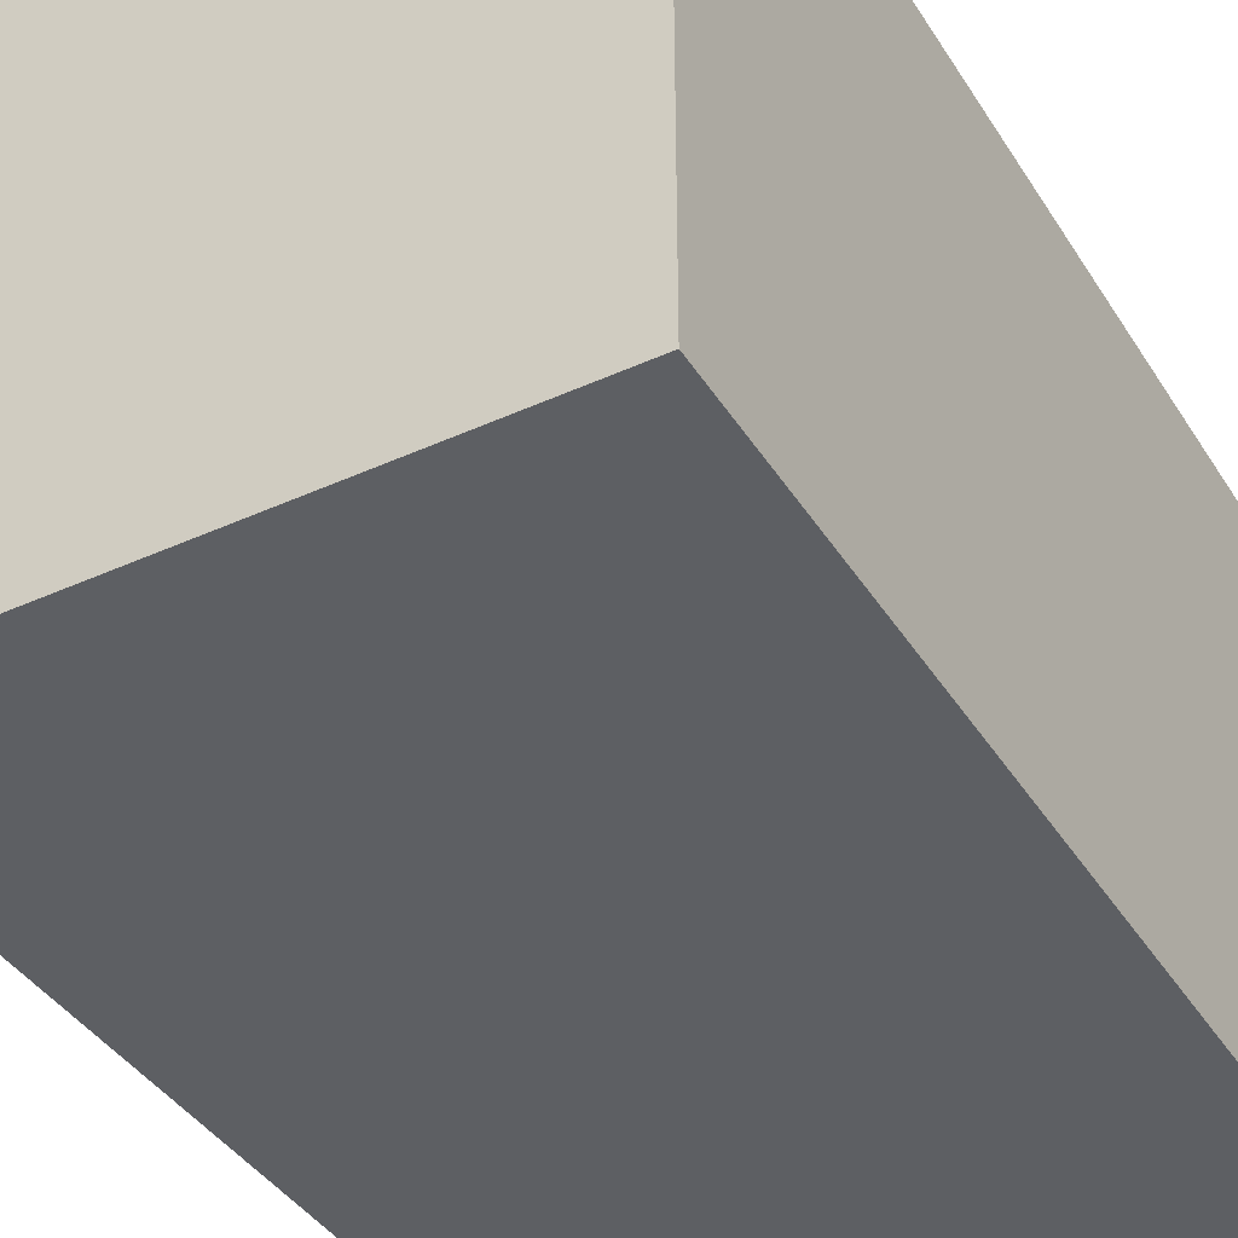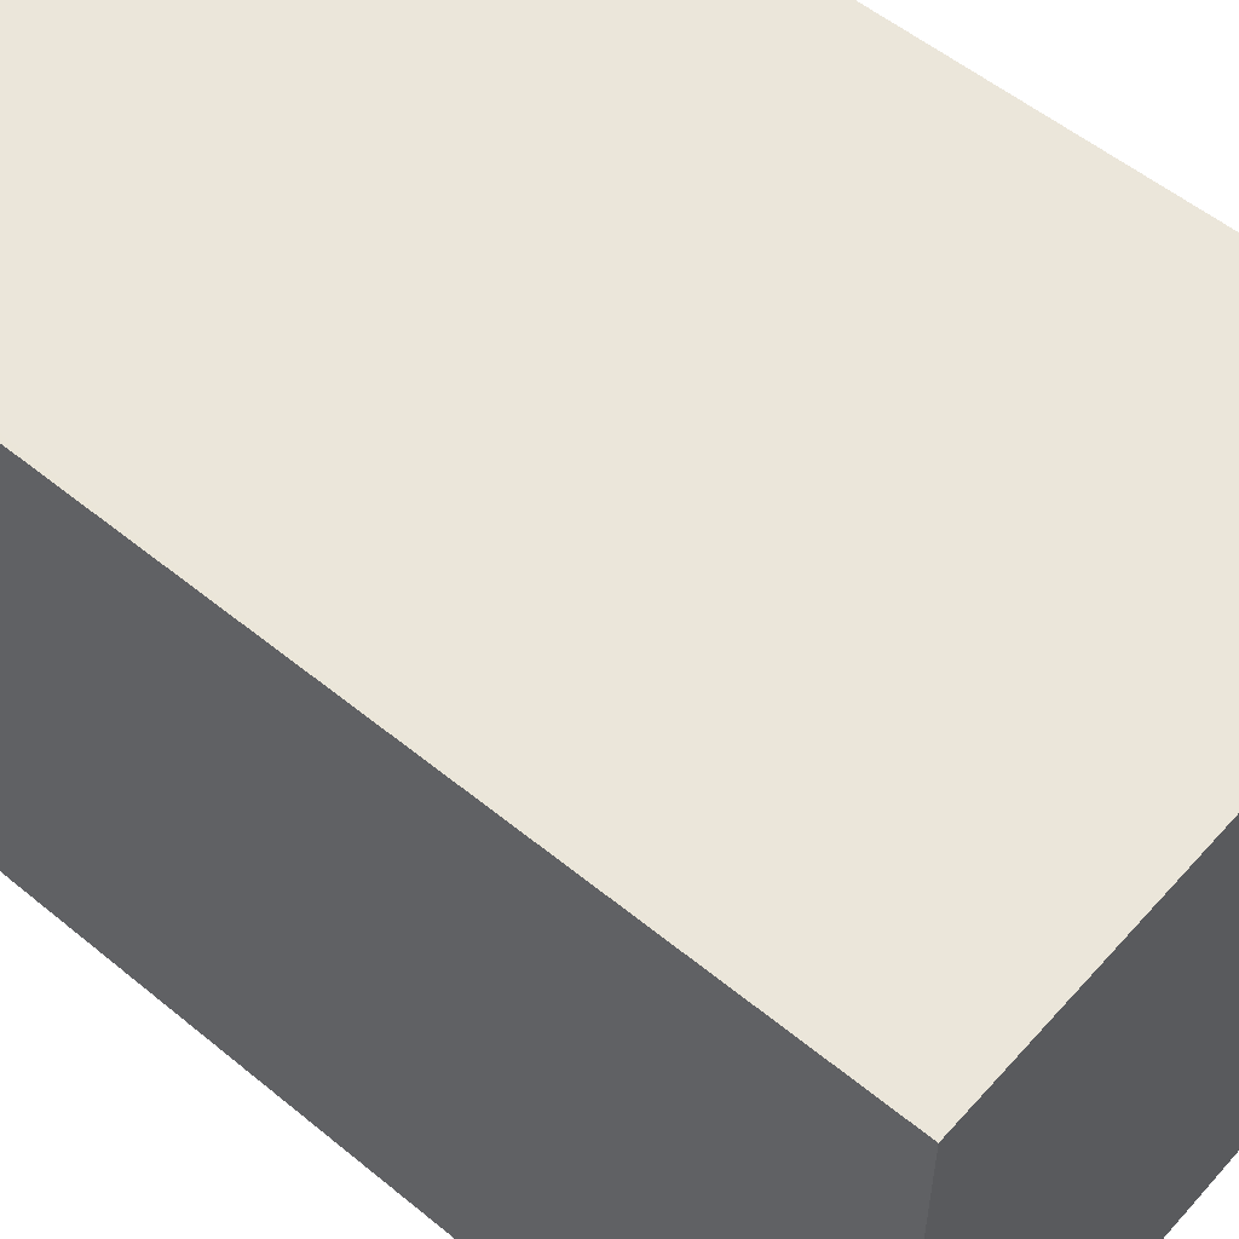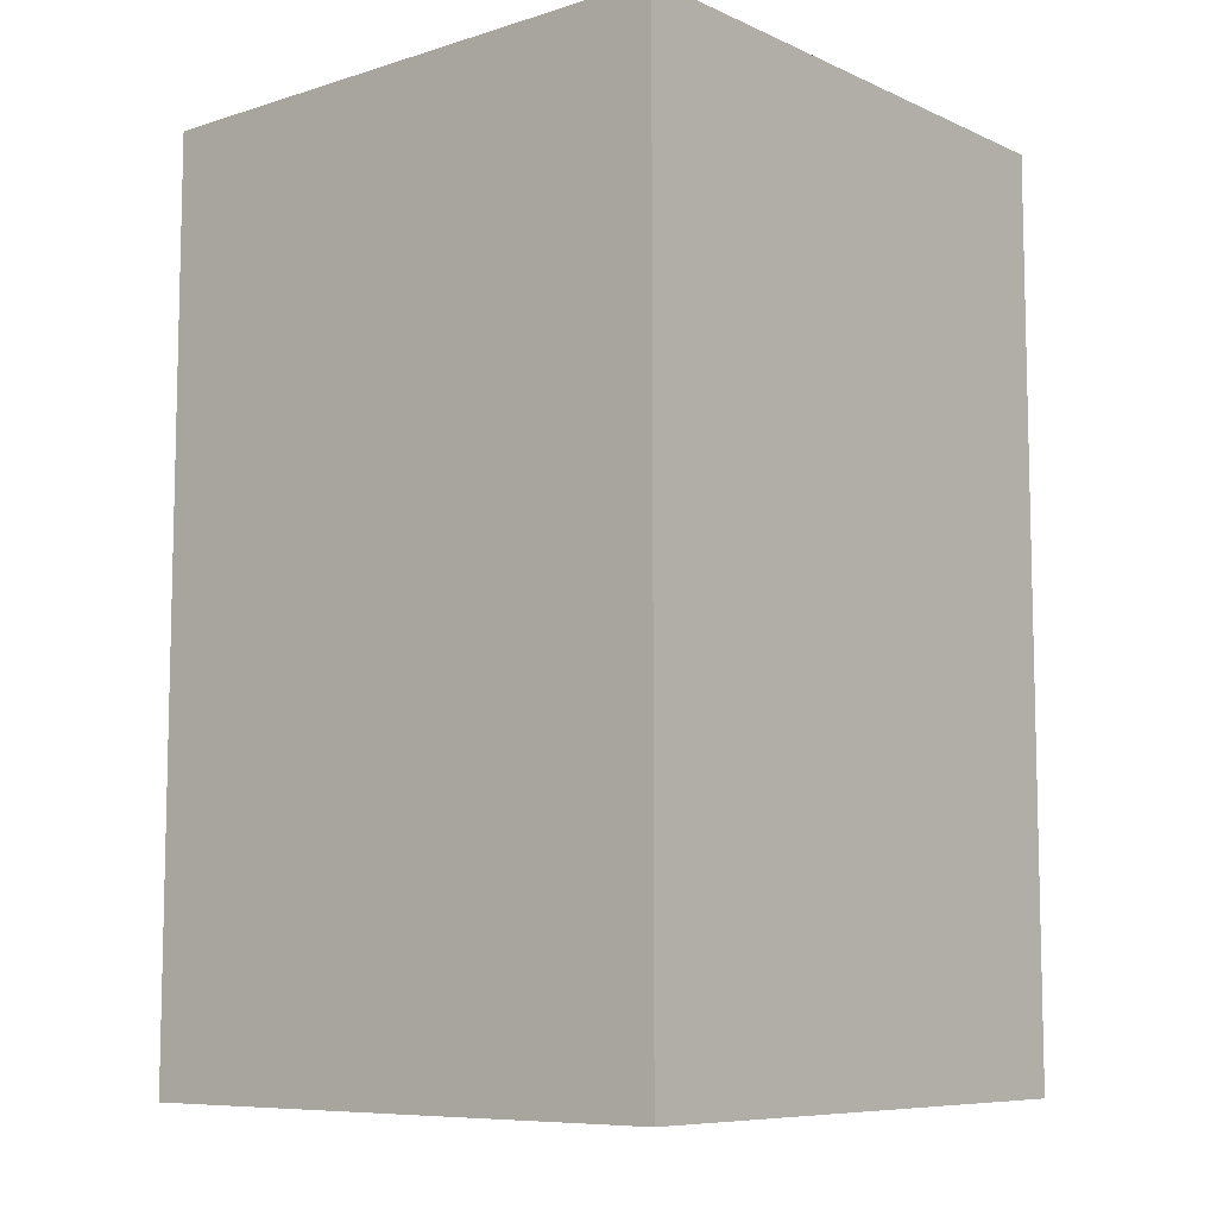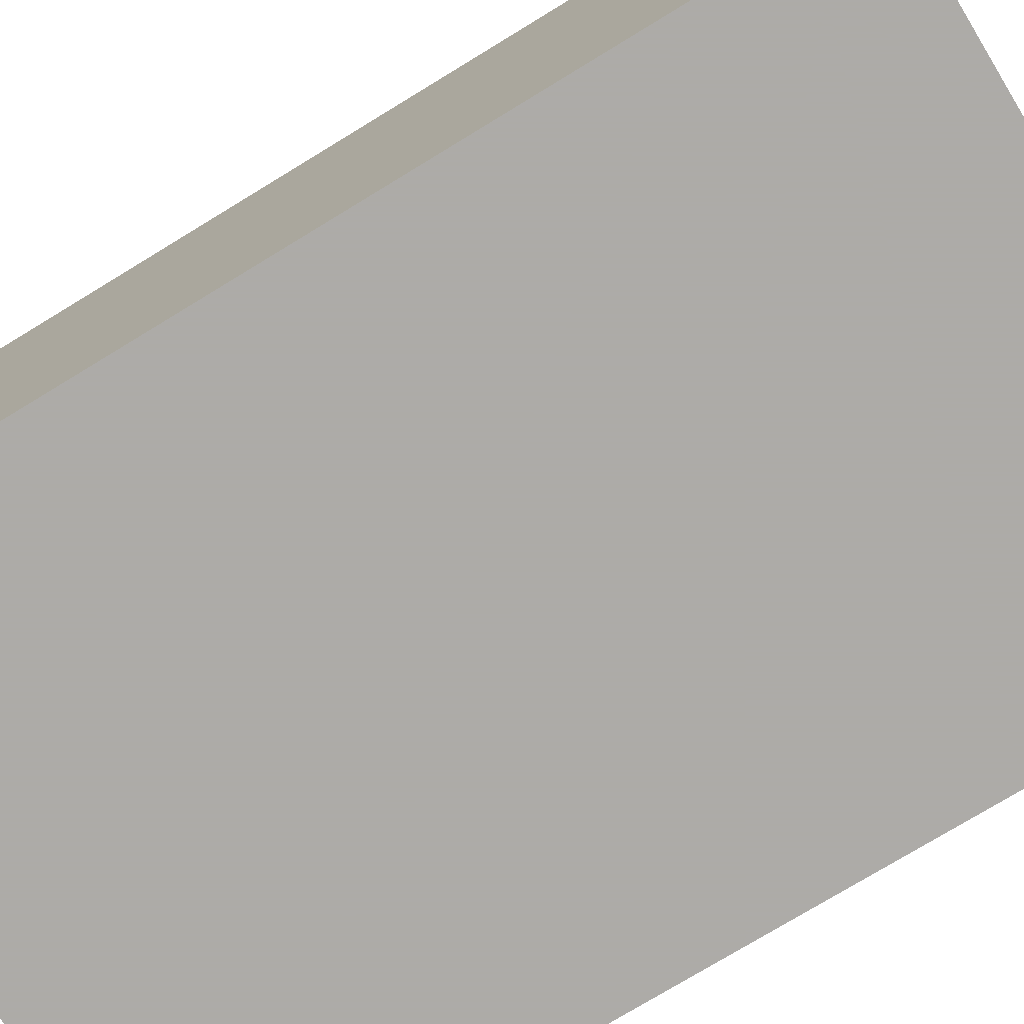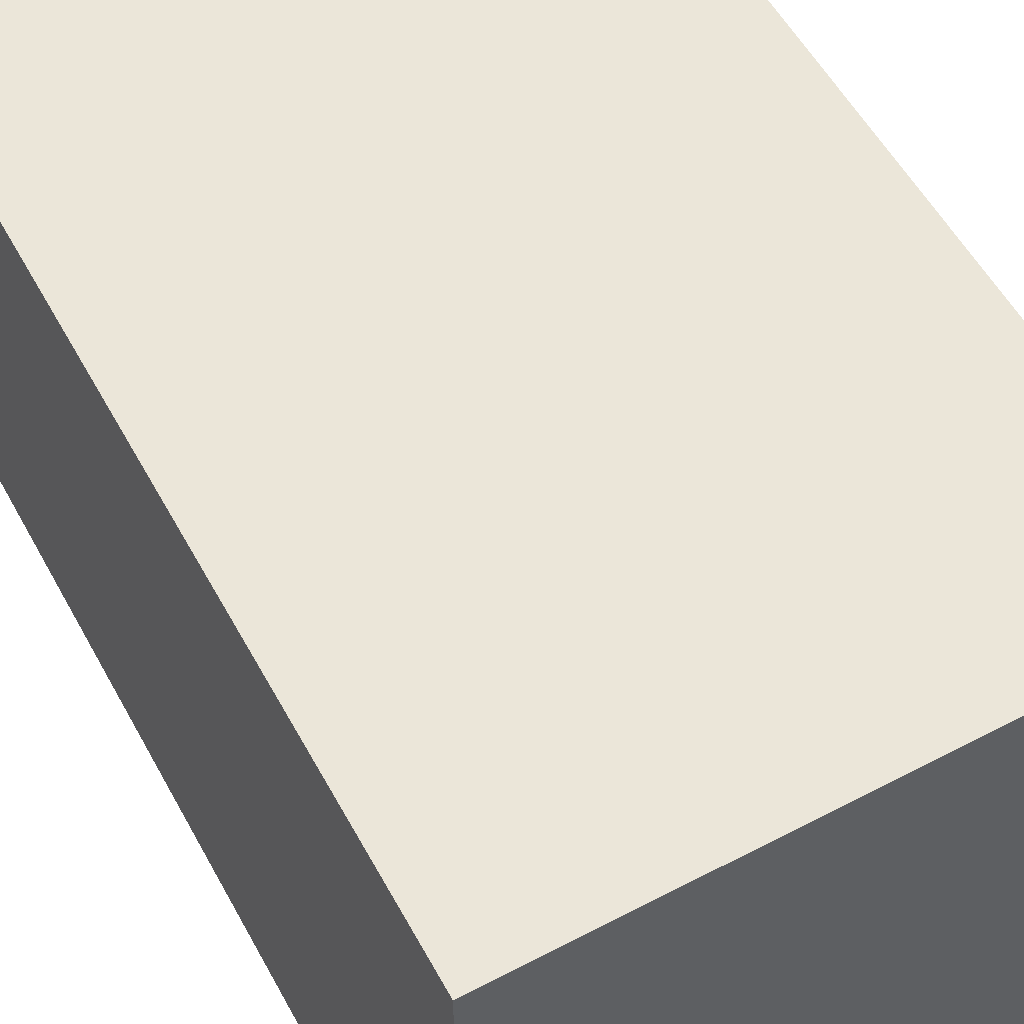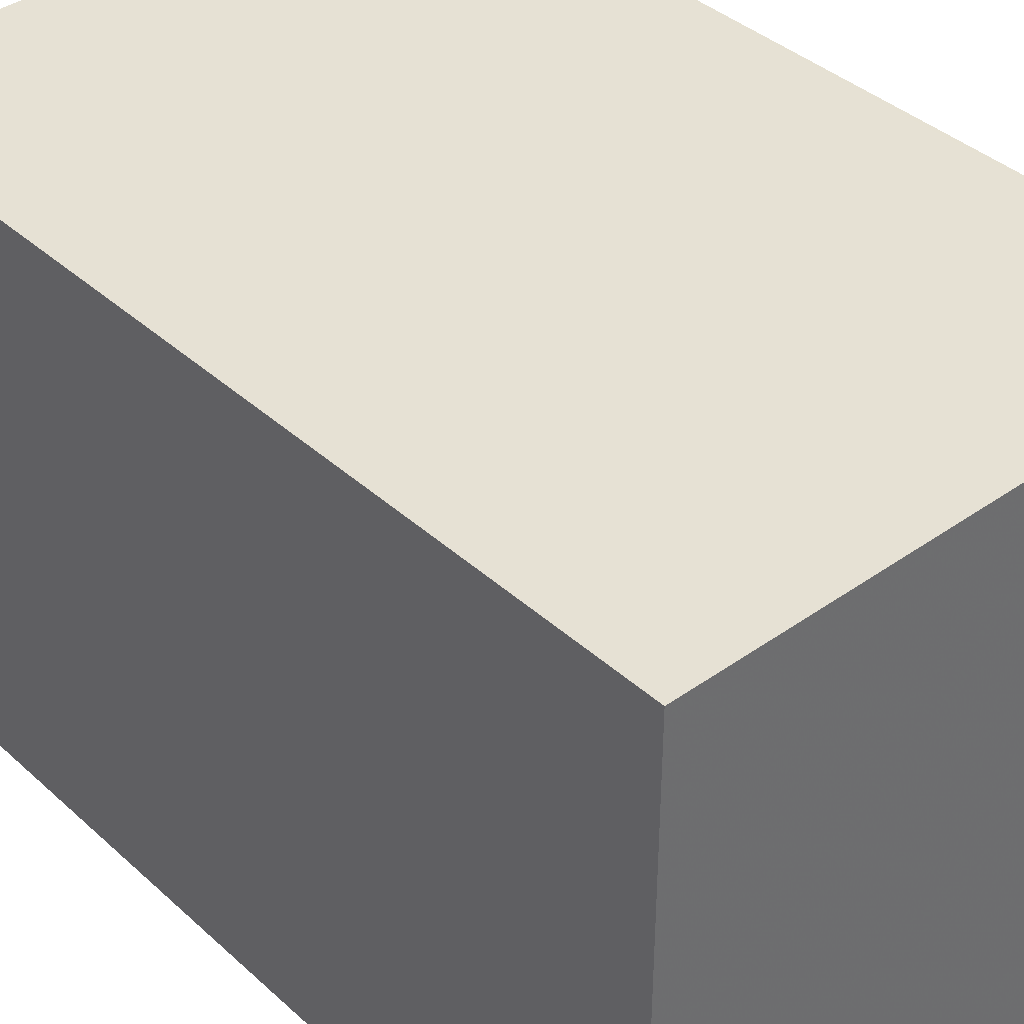
<metadata>
{"format":"obj","ext":"obj","renderer":"f3d","projection":"perspective","resolution":1024,"background":"white","views":[{"elev":-40.2,"azim":-150.7,"up":"+Y"},{"elev":54.8,"azim":130.9,"up":"+Y"},{"elev":-8.3,"azim":-139.9,"up":"+Z"},{"elev":-76.5,"azim":-58.7,"up":"+Y"},{"elev":56.3,"azim":-28.6,"up":"+Y"},{"elev":39.0,"azim":-41.6,"up":"+Y"}]}
</metadata>
<code>
o convex_0
v -3.167 2.056 -1.299
v -2.709 2.189 -0.5747
v -2.714 2.189 -0.5747
v -3.167 1.731 -0.5747
v -2.709 1.731 -1.299
v -2.709 2.189 -1.299
v -3.167 2.189 -0.5747
v -2.709 1.731 -0.5747
v -3.167 1.731 -1.299
v -3.167 2.189 -1.299
f 1 7 10
f 2 3 4
f 2 5 6
f 3 2 6
f 5 1 6
f 4 3 7
f 1 4 7
f 2 4 8
f 4 5 8
f 5 2 8
f 4 1 9
f 1 5 9
f 5 4 9
f 6 1 10
f 3 6 10
f 7 3 10

</code>
